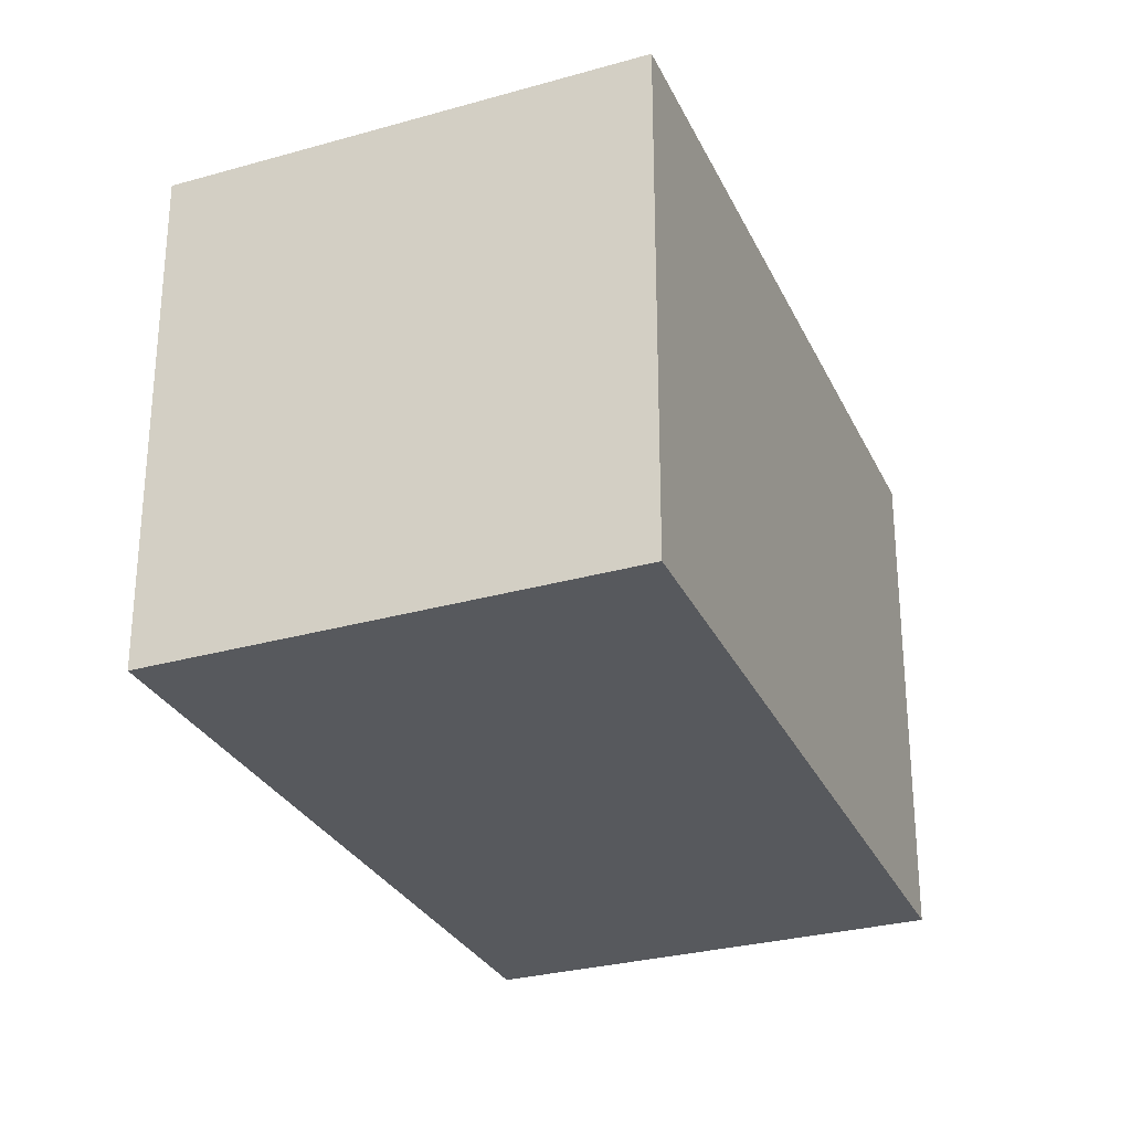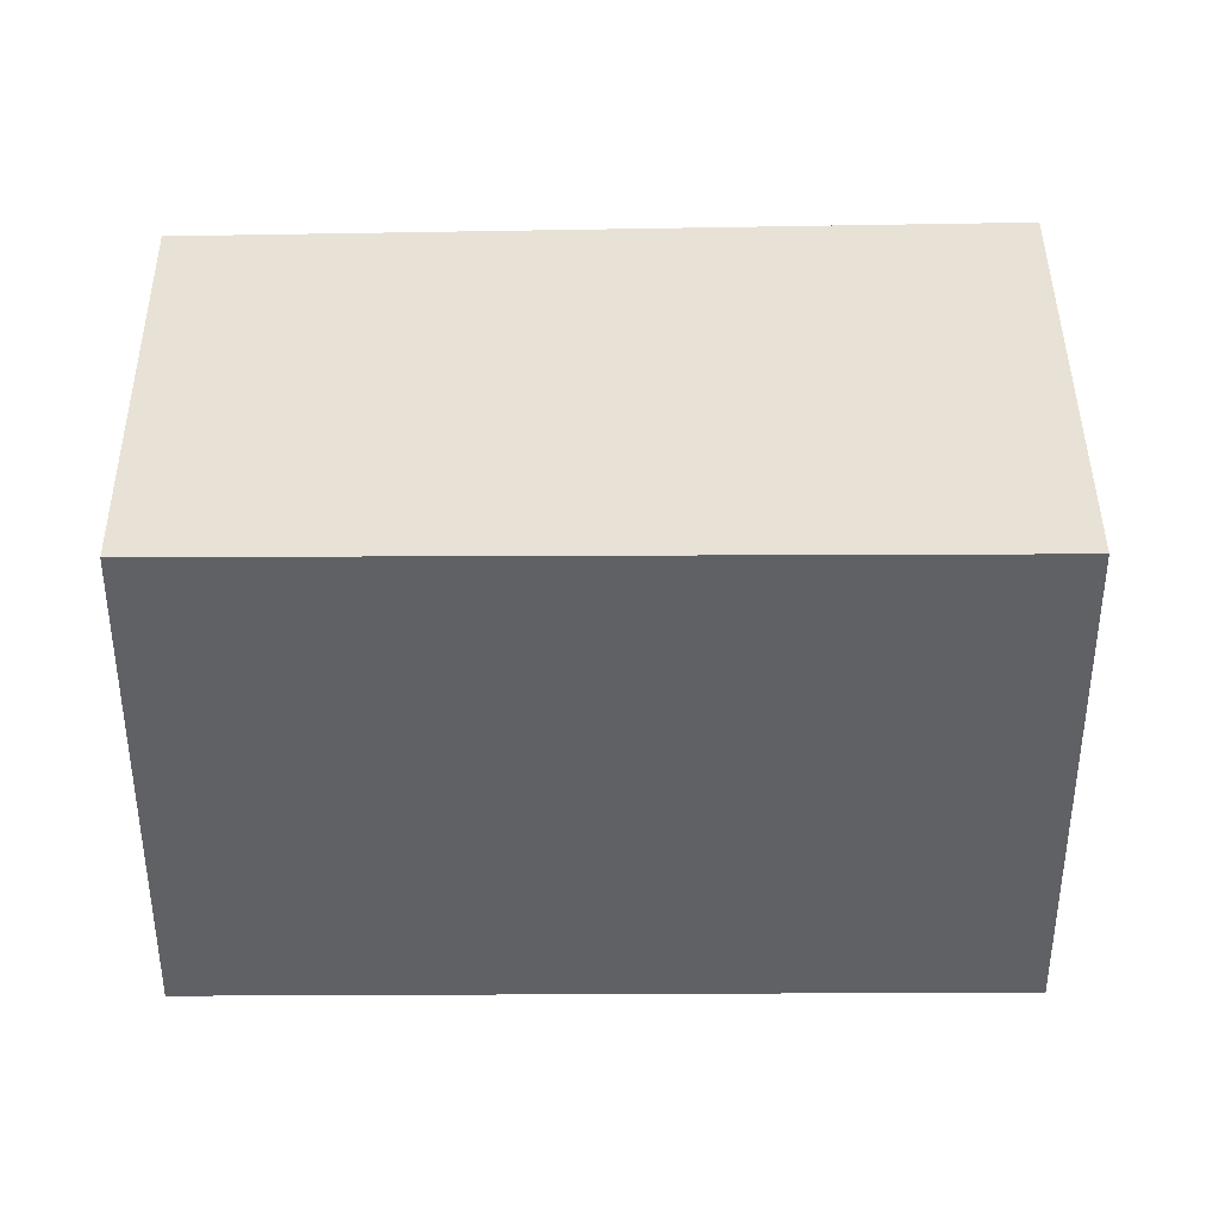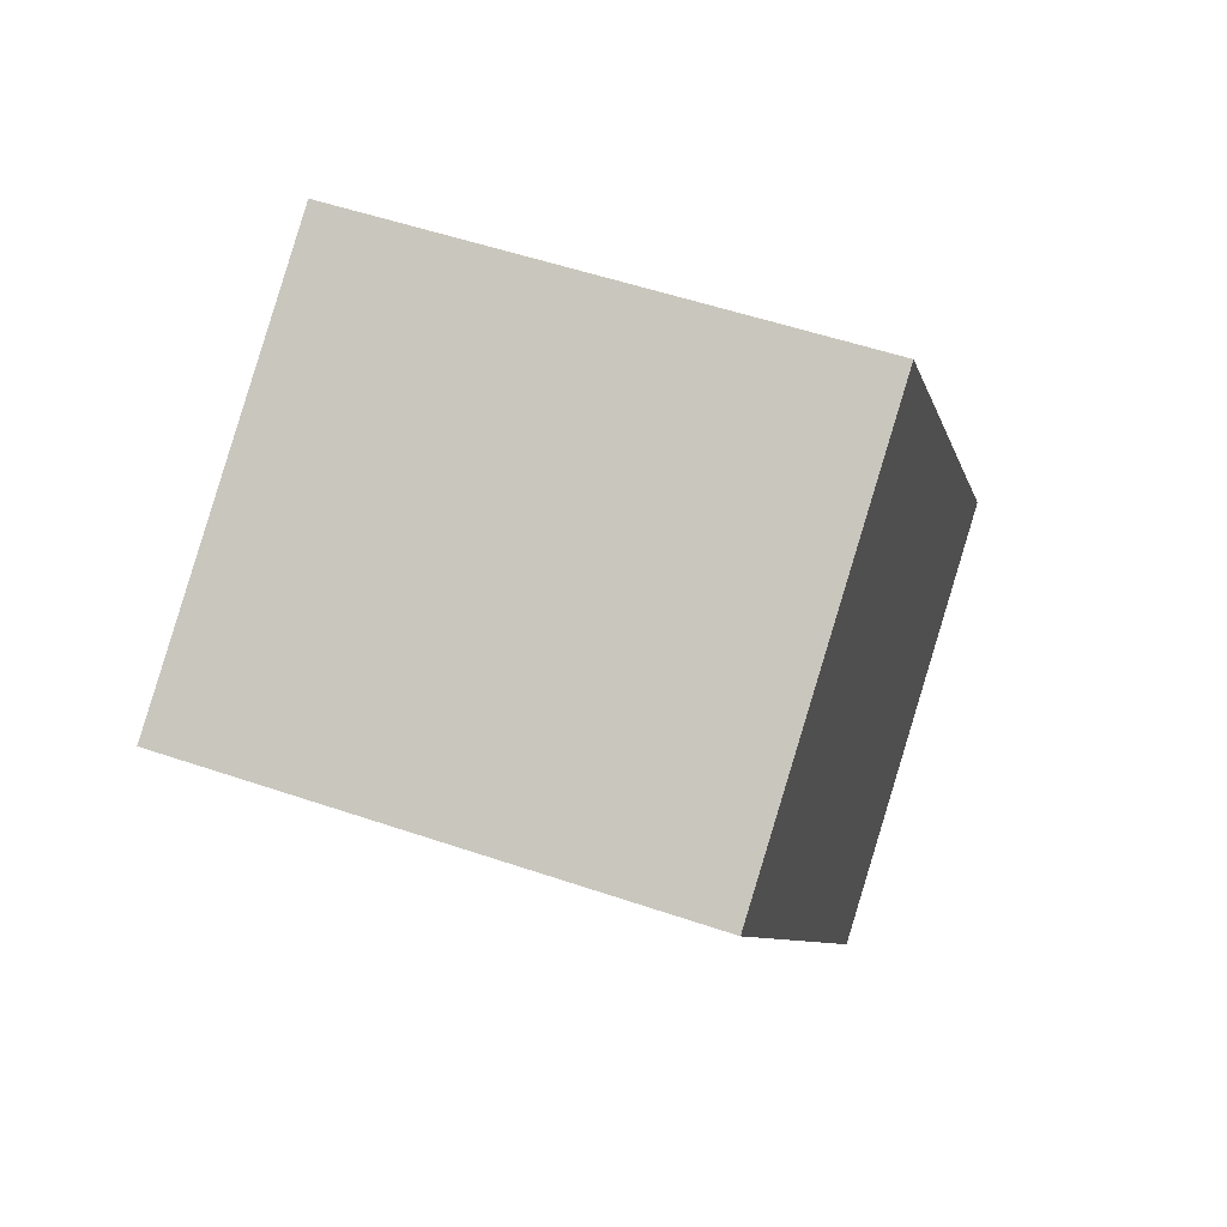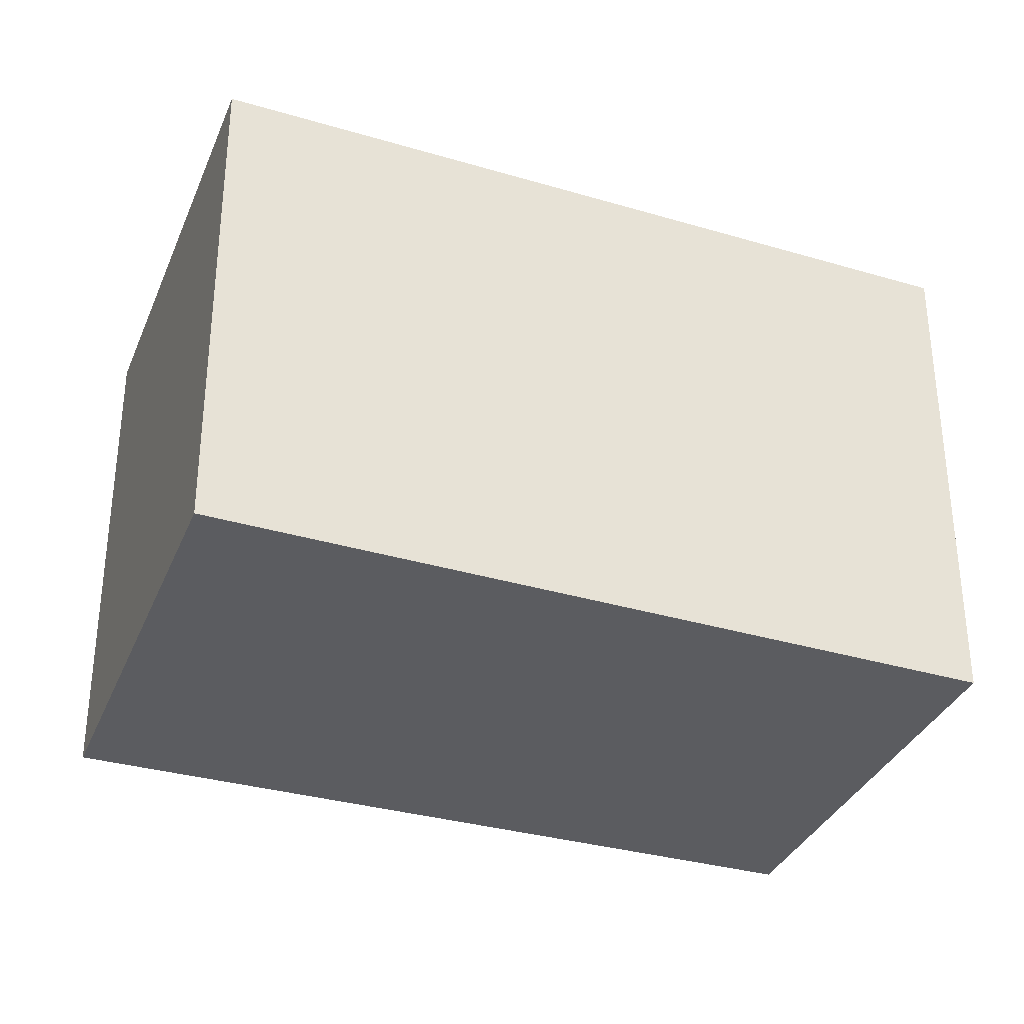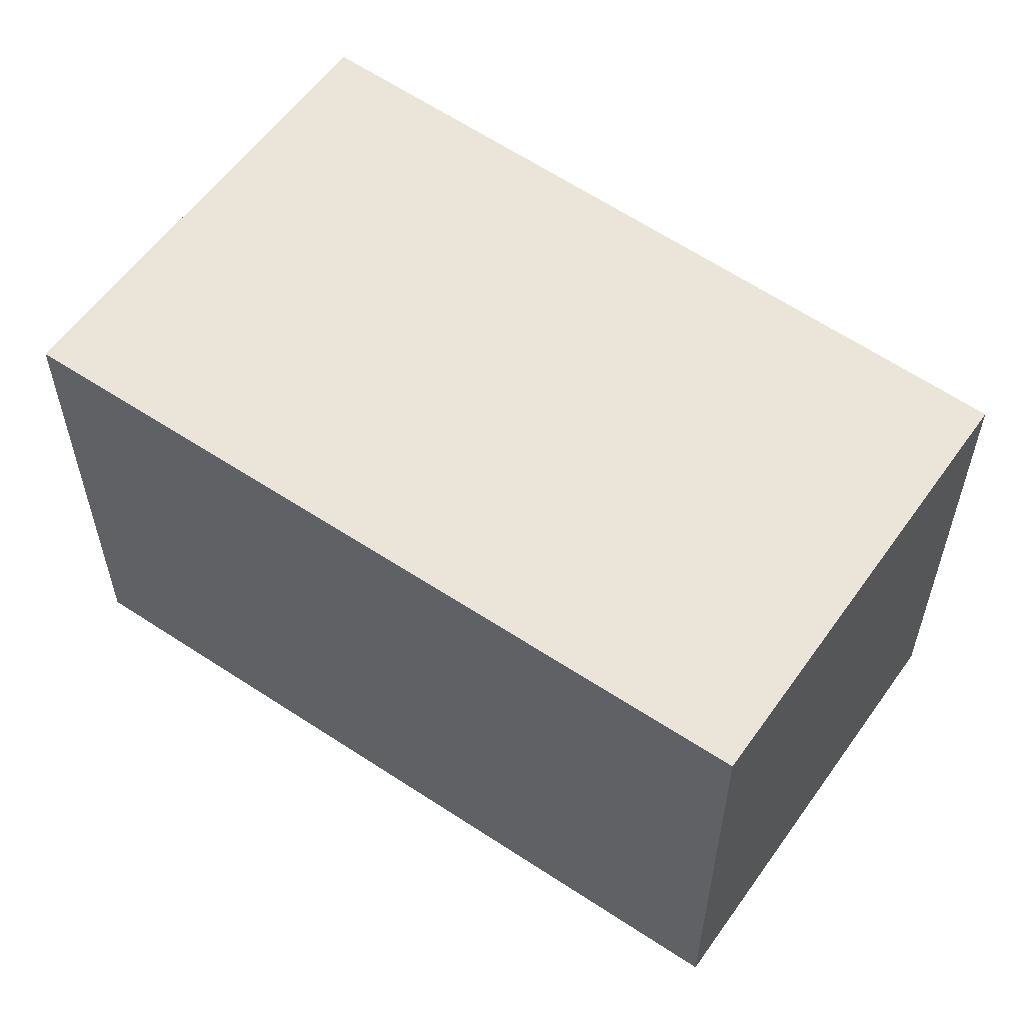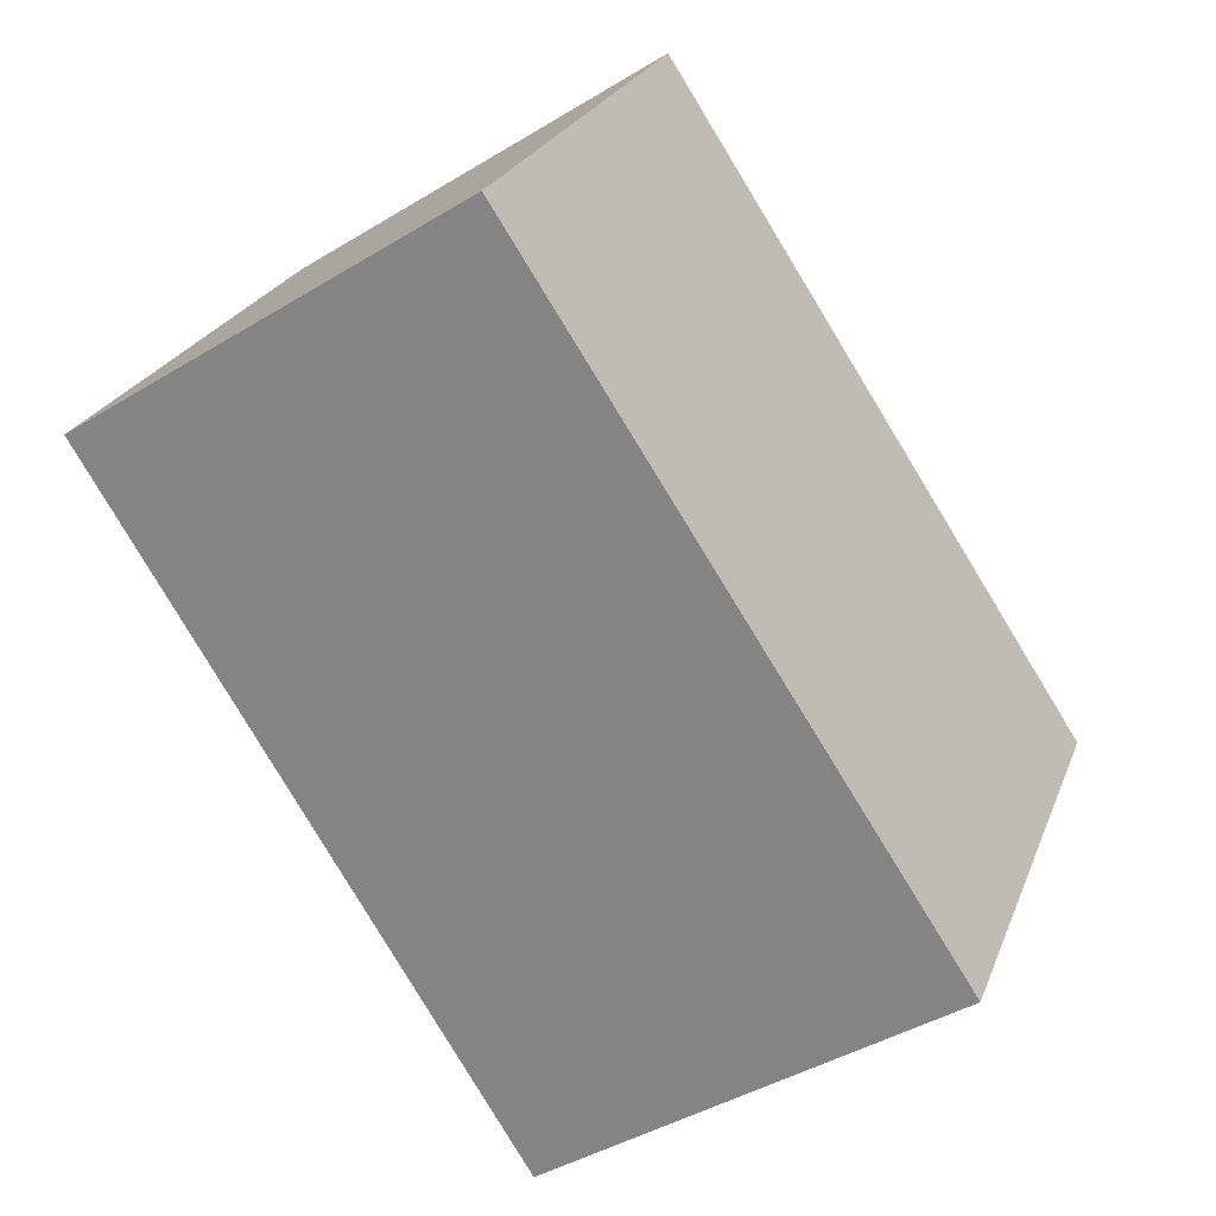
<metadata>
{"format":"obj","ext":"obj","renderer":"f3d","projection":"perspective","resolution":1024,"background":"white","views":[{"elev":-29.4,"azim":169.4,"up":"+Y"},{"elev":40.2,"azim":56.5,"up":"+Y"},{"elev":52.6,"azim":-69.8,"up":"+Z"},{"elev":-34.5,"azim":-143.7,"up":"+Y"},{"elev":58.9,"azim":-87.6,"up":"+Y"},{"elev":24.0,"azim":17.9,"up":"+Z"}]}
</metadata>
<code>
v  0 3.99 2.443e-16
v  6.453 3.99 -3.249
v  3.309 3.99 -5.332
v  3.051 3.99 1.954
v  6.453 1.989e-16 -3.249
v  3.309 3.265e-16 -5.332
v  0 0 0
v  3.051 -1.196e-16 1.954
g defaultobject
f 1 2 3
f 2 1 4
f 5 3 2
f 3 5 6
f 6 1 3
f 1 6 7
f 7 4 1
f 4 7 8
f 8 2 4
f 2 8 5
f 5 7 6
f 7 5 8

</code>
